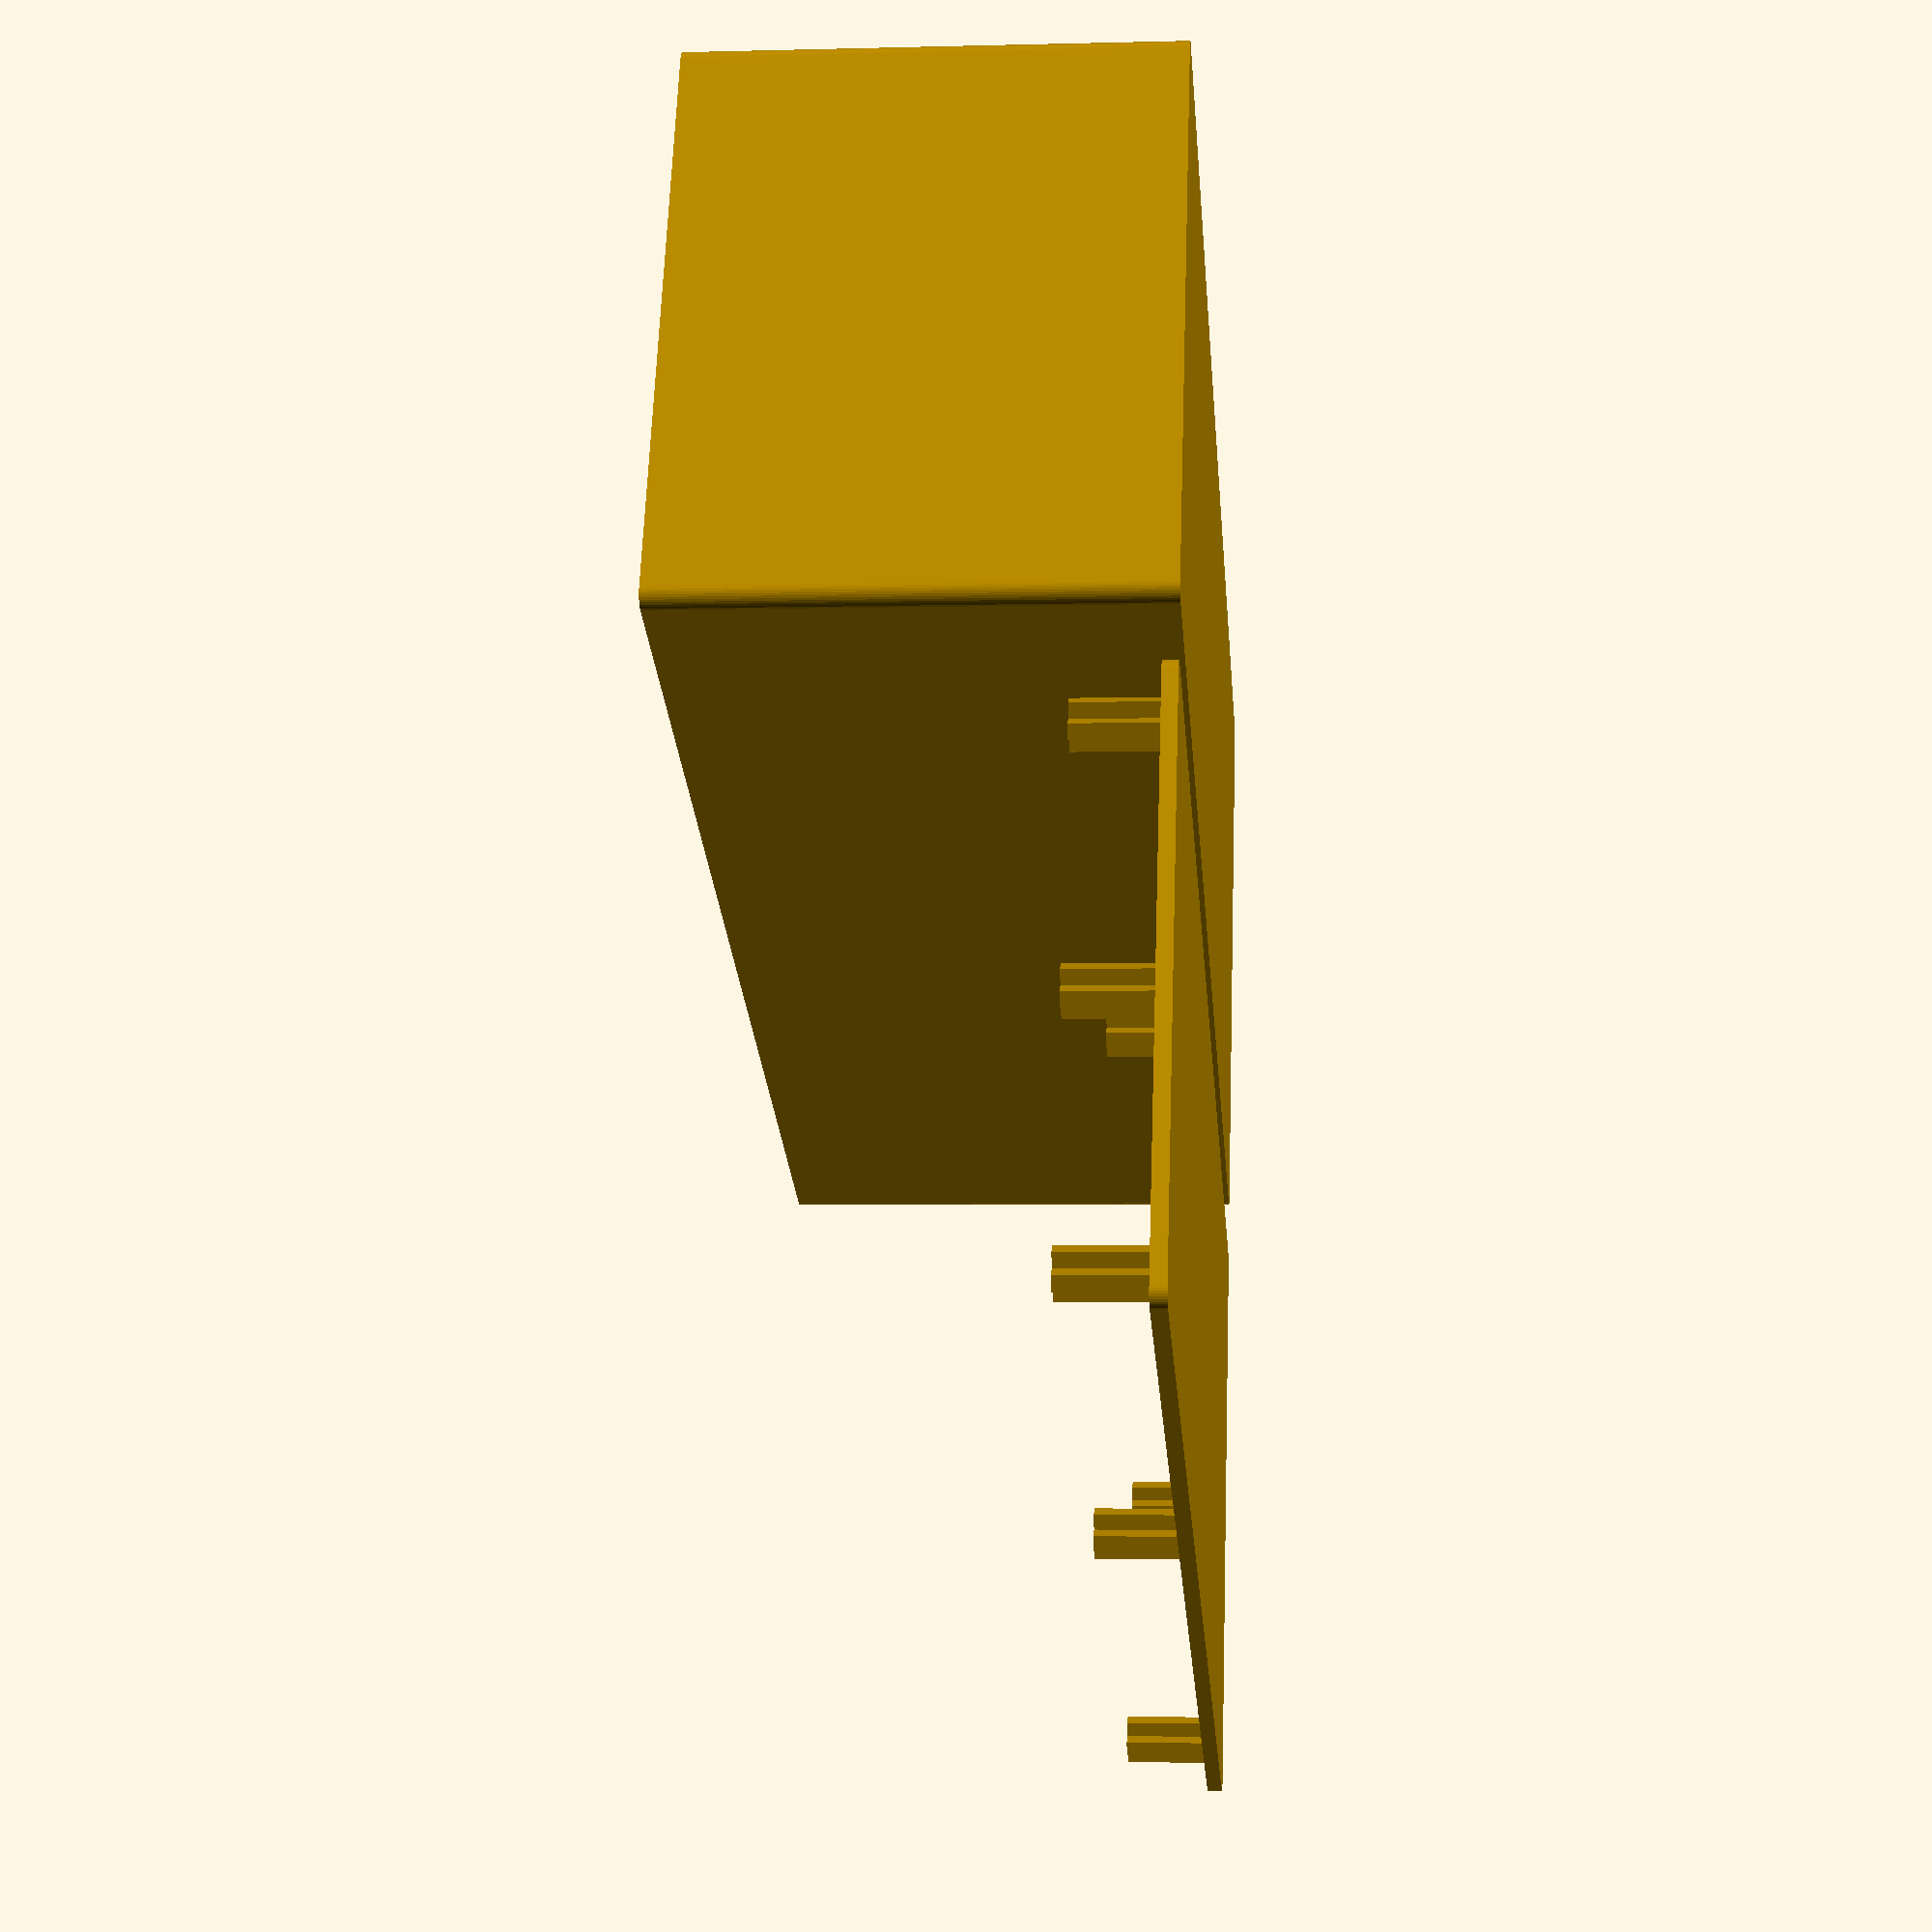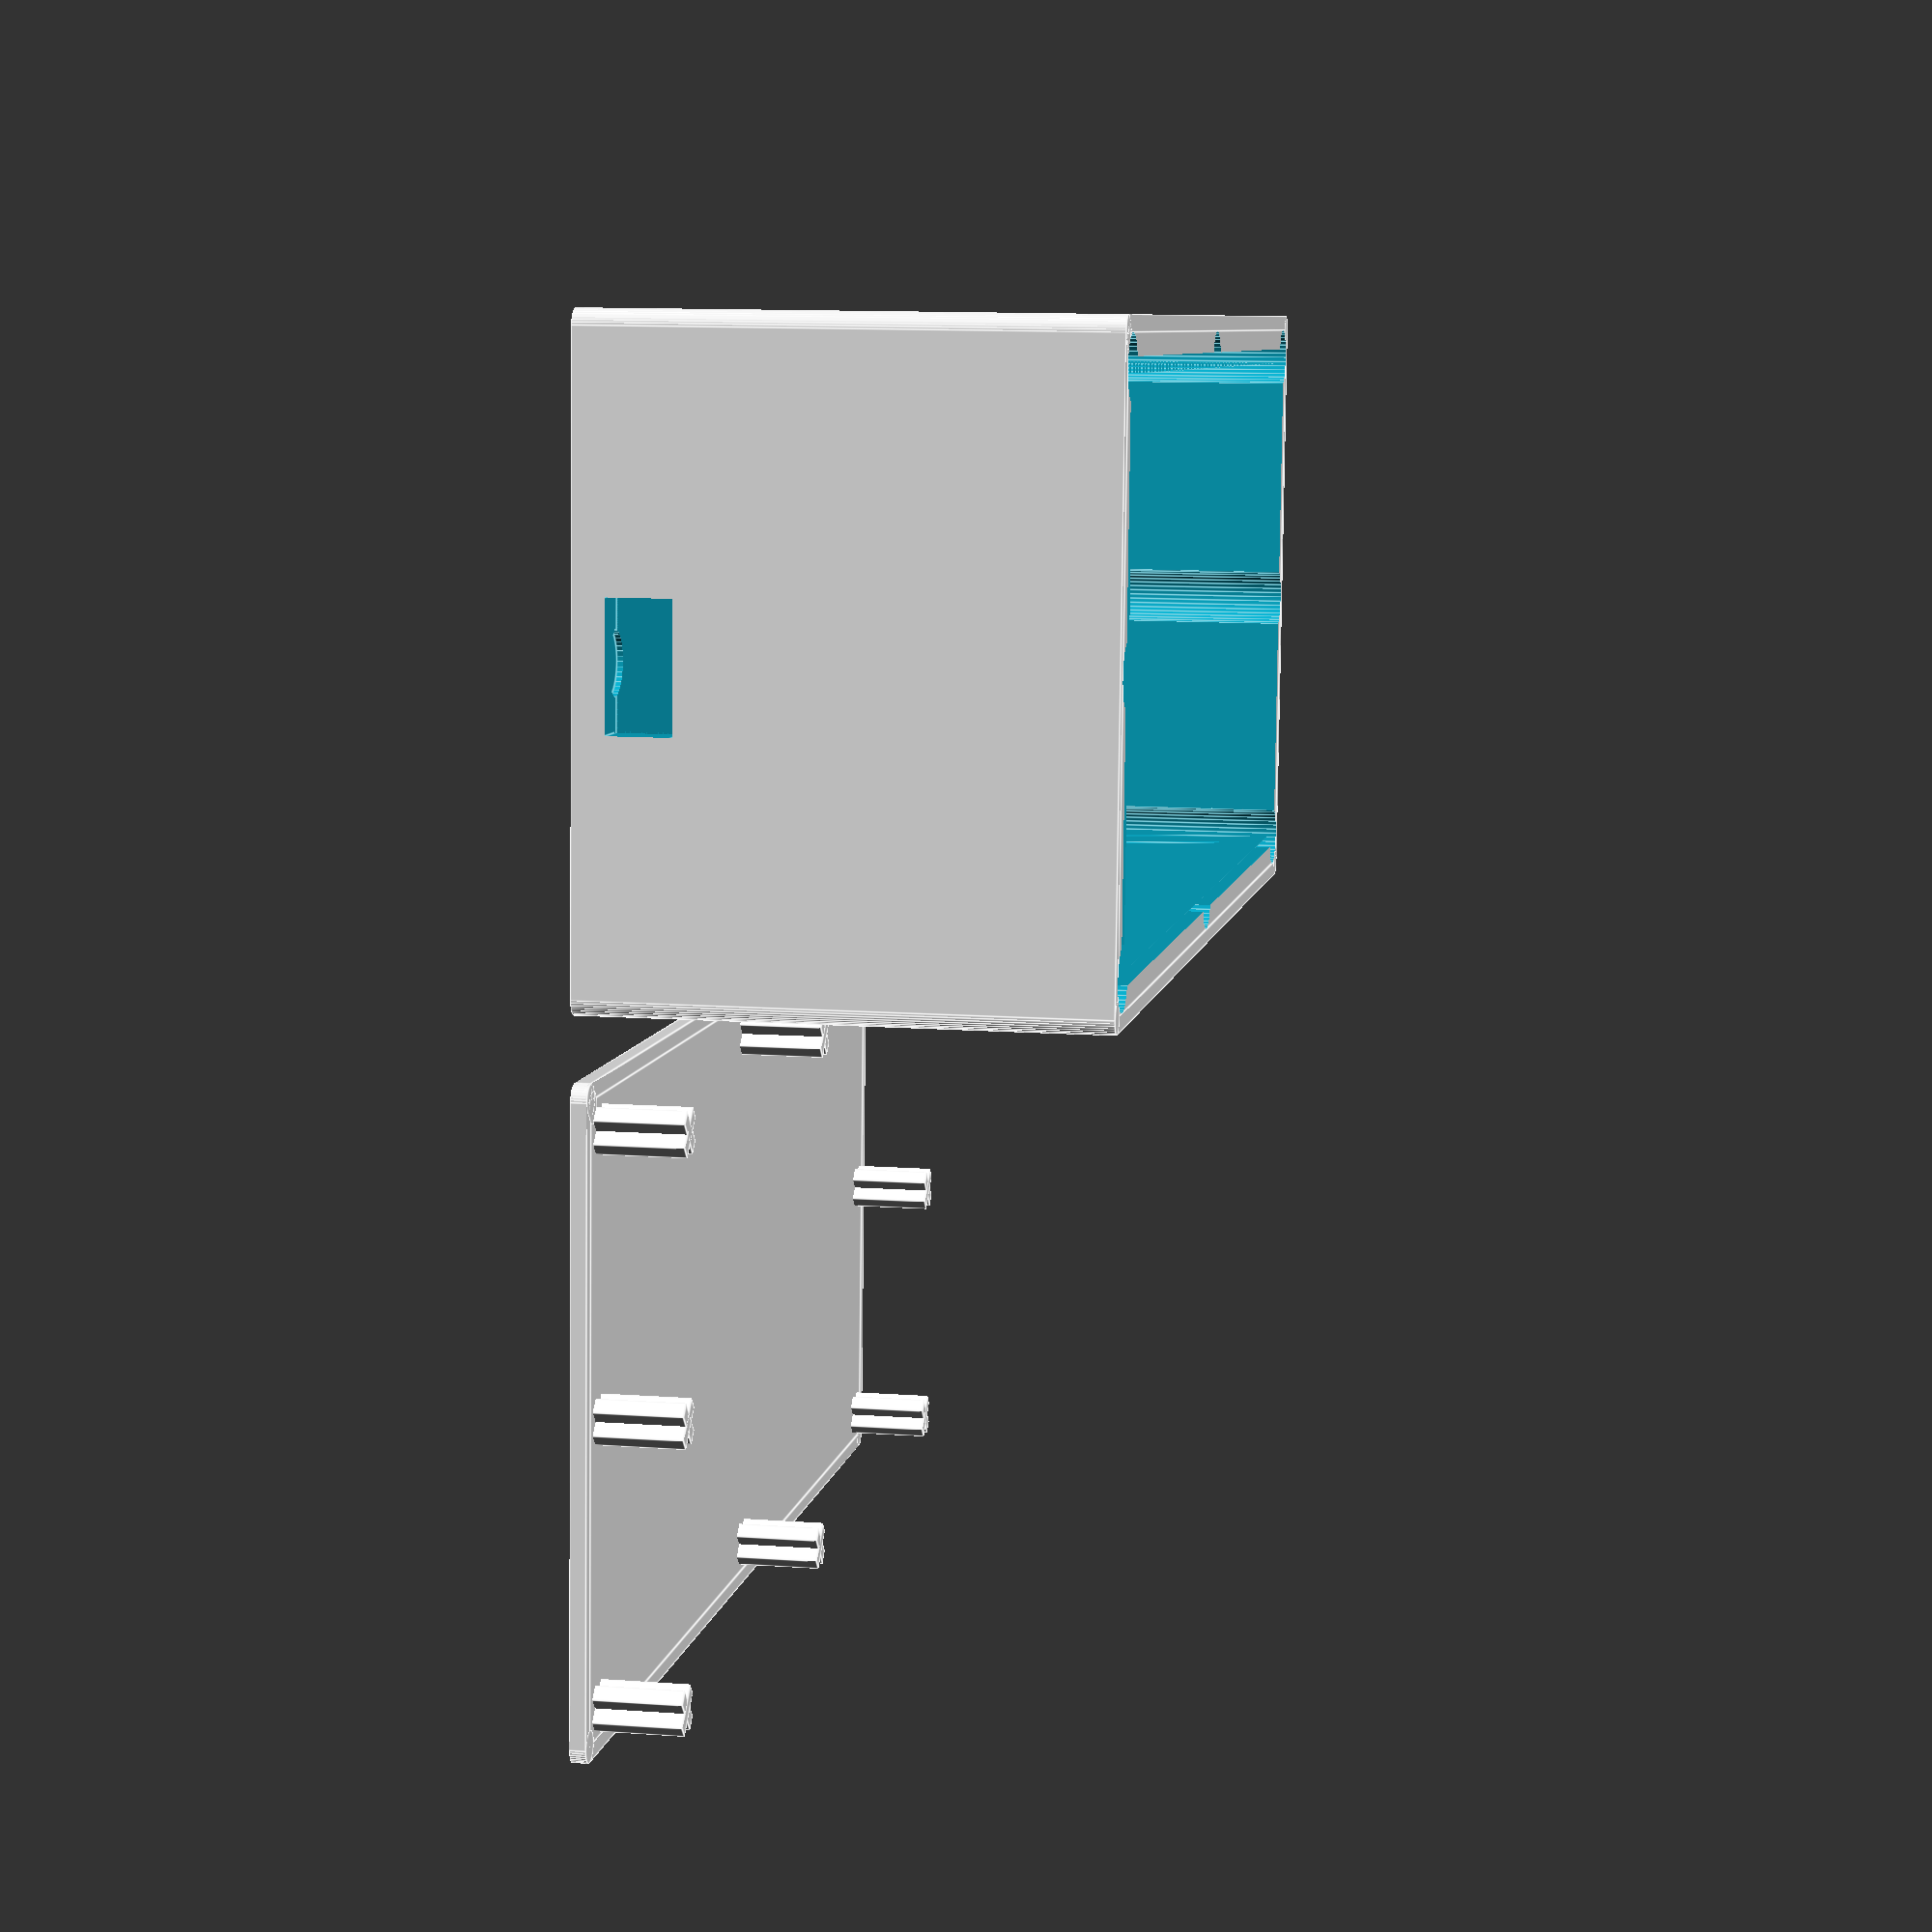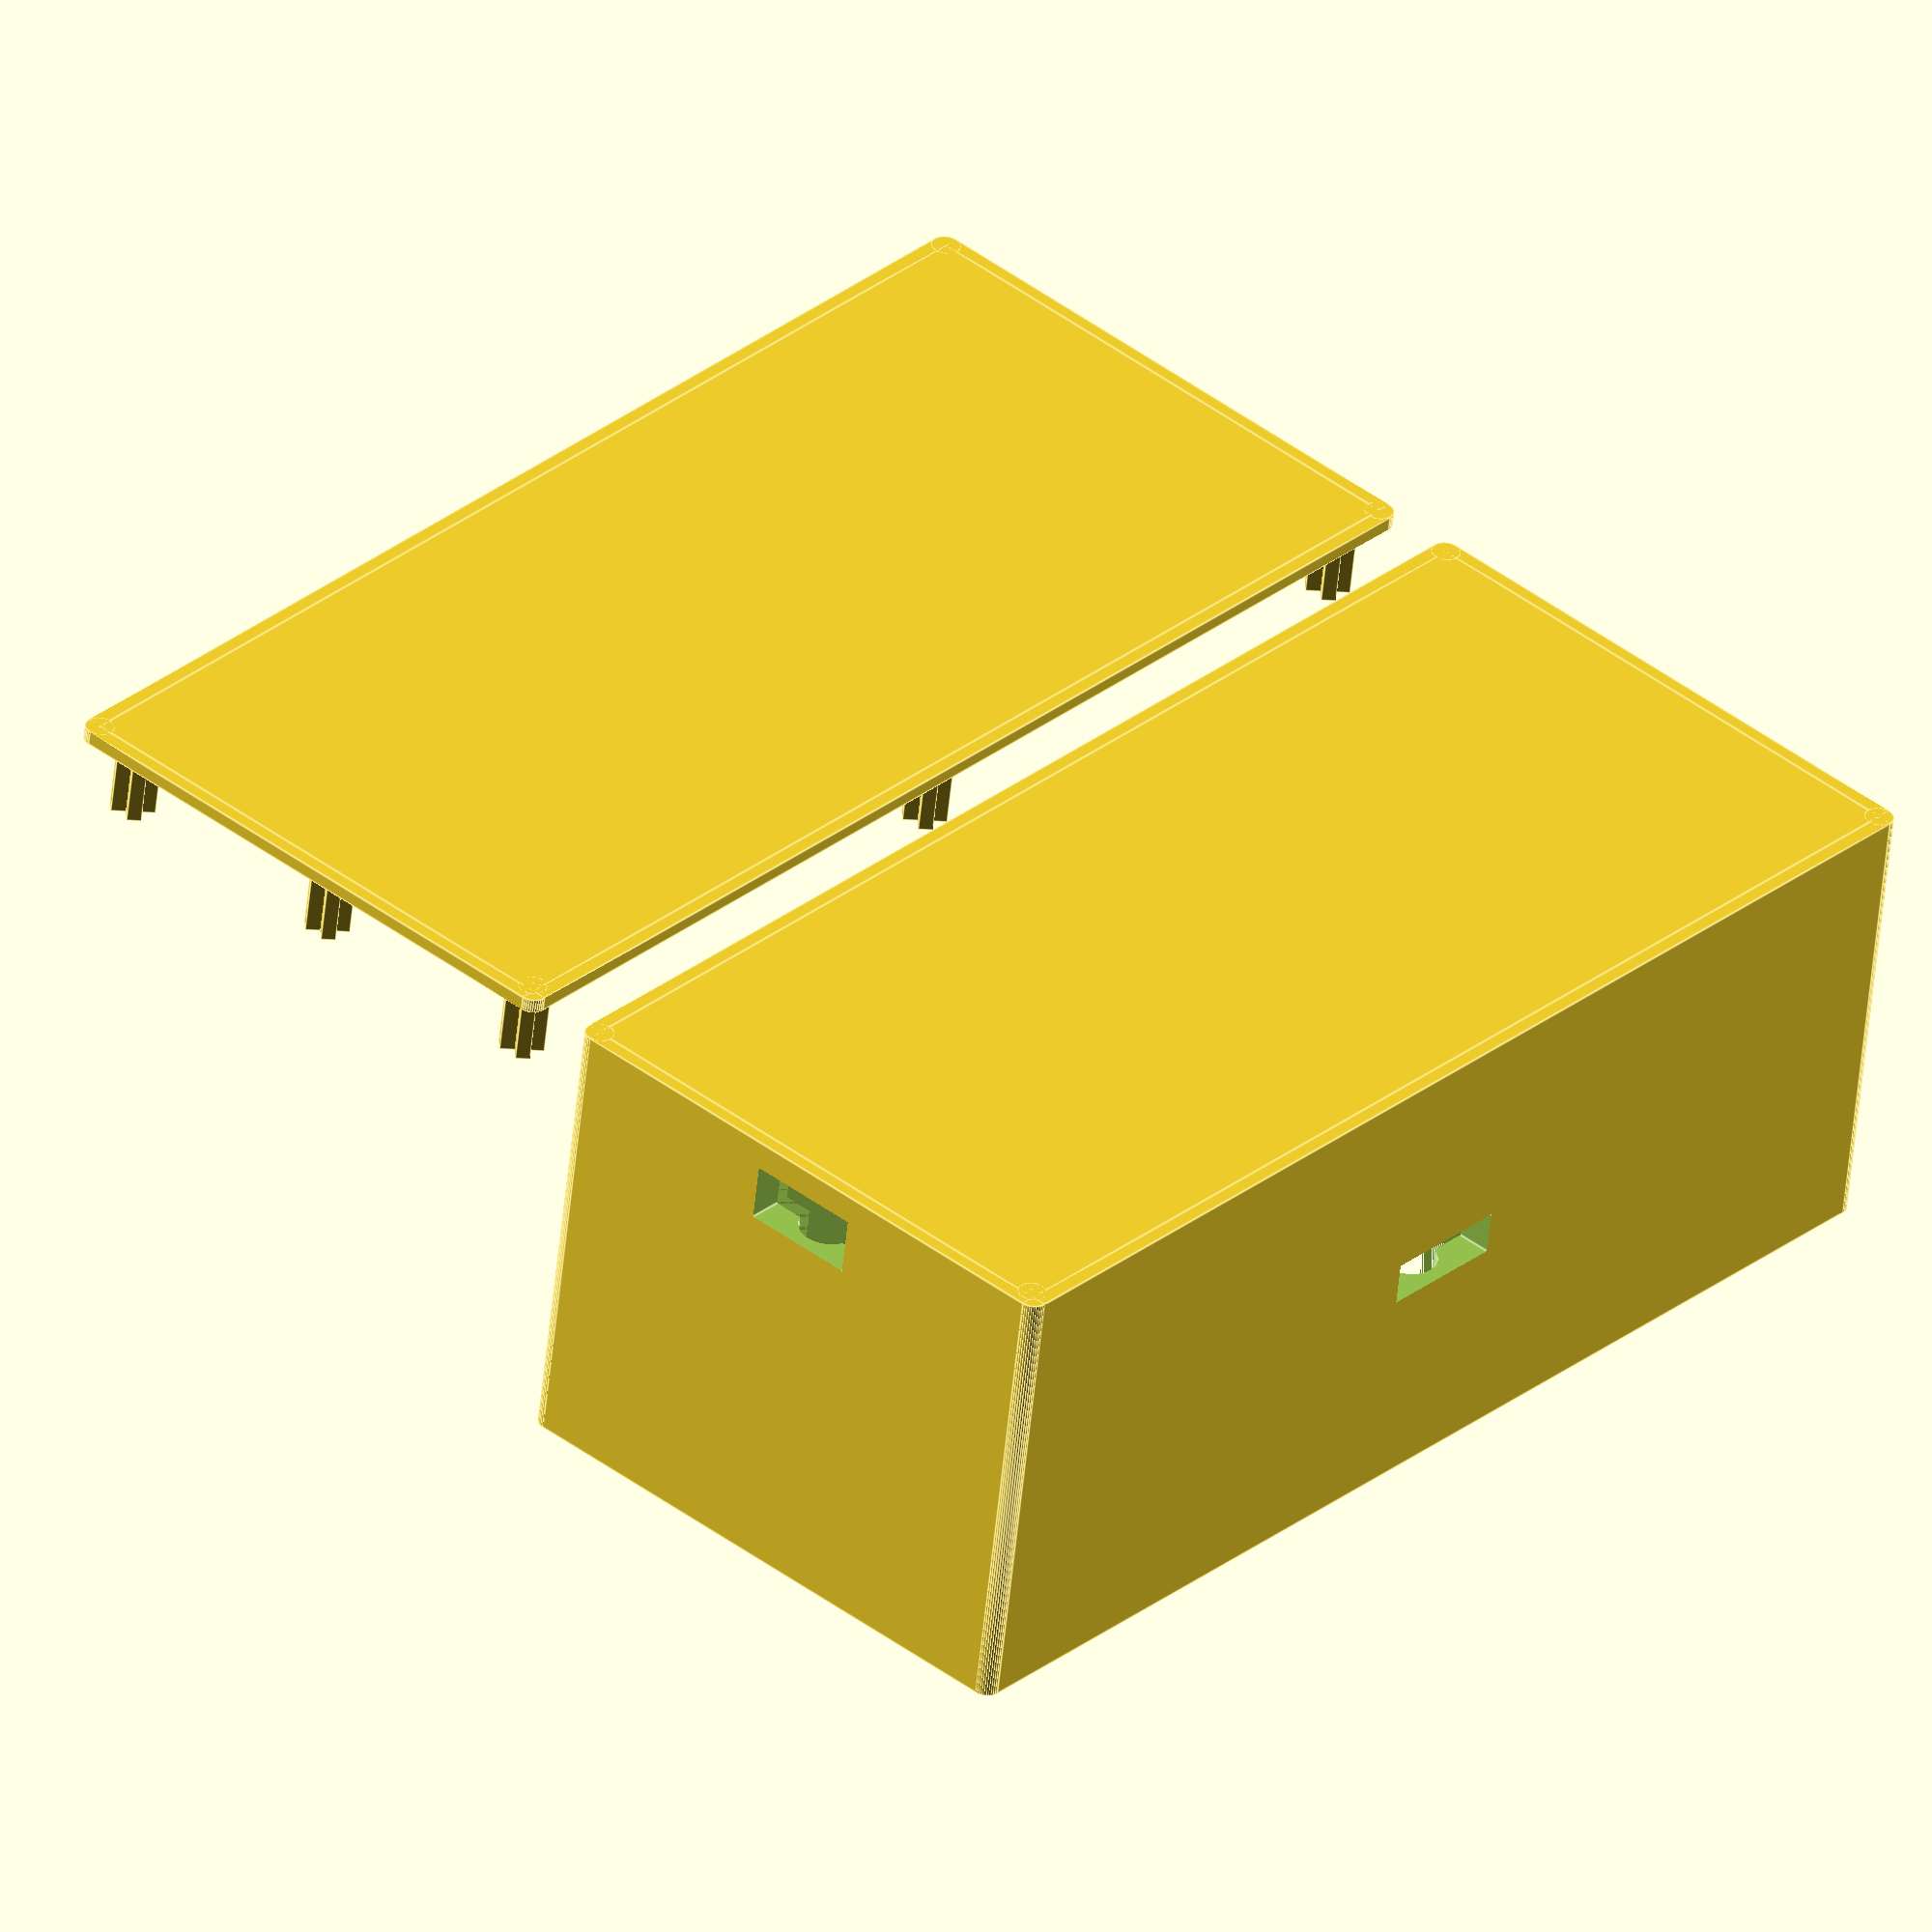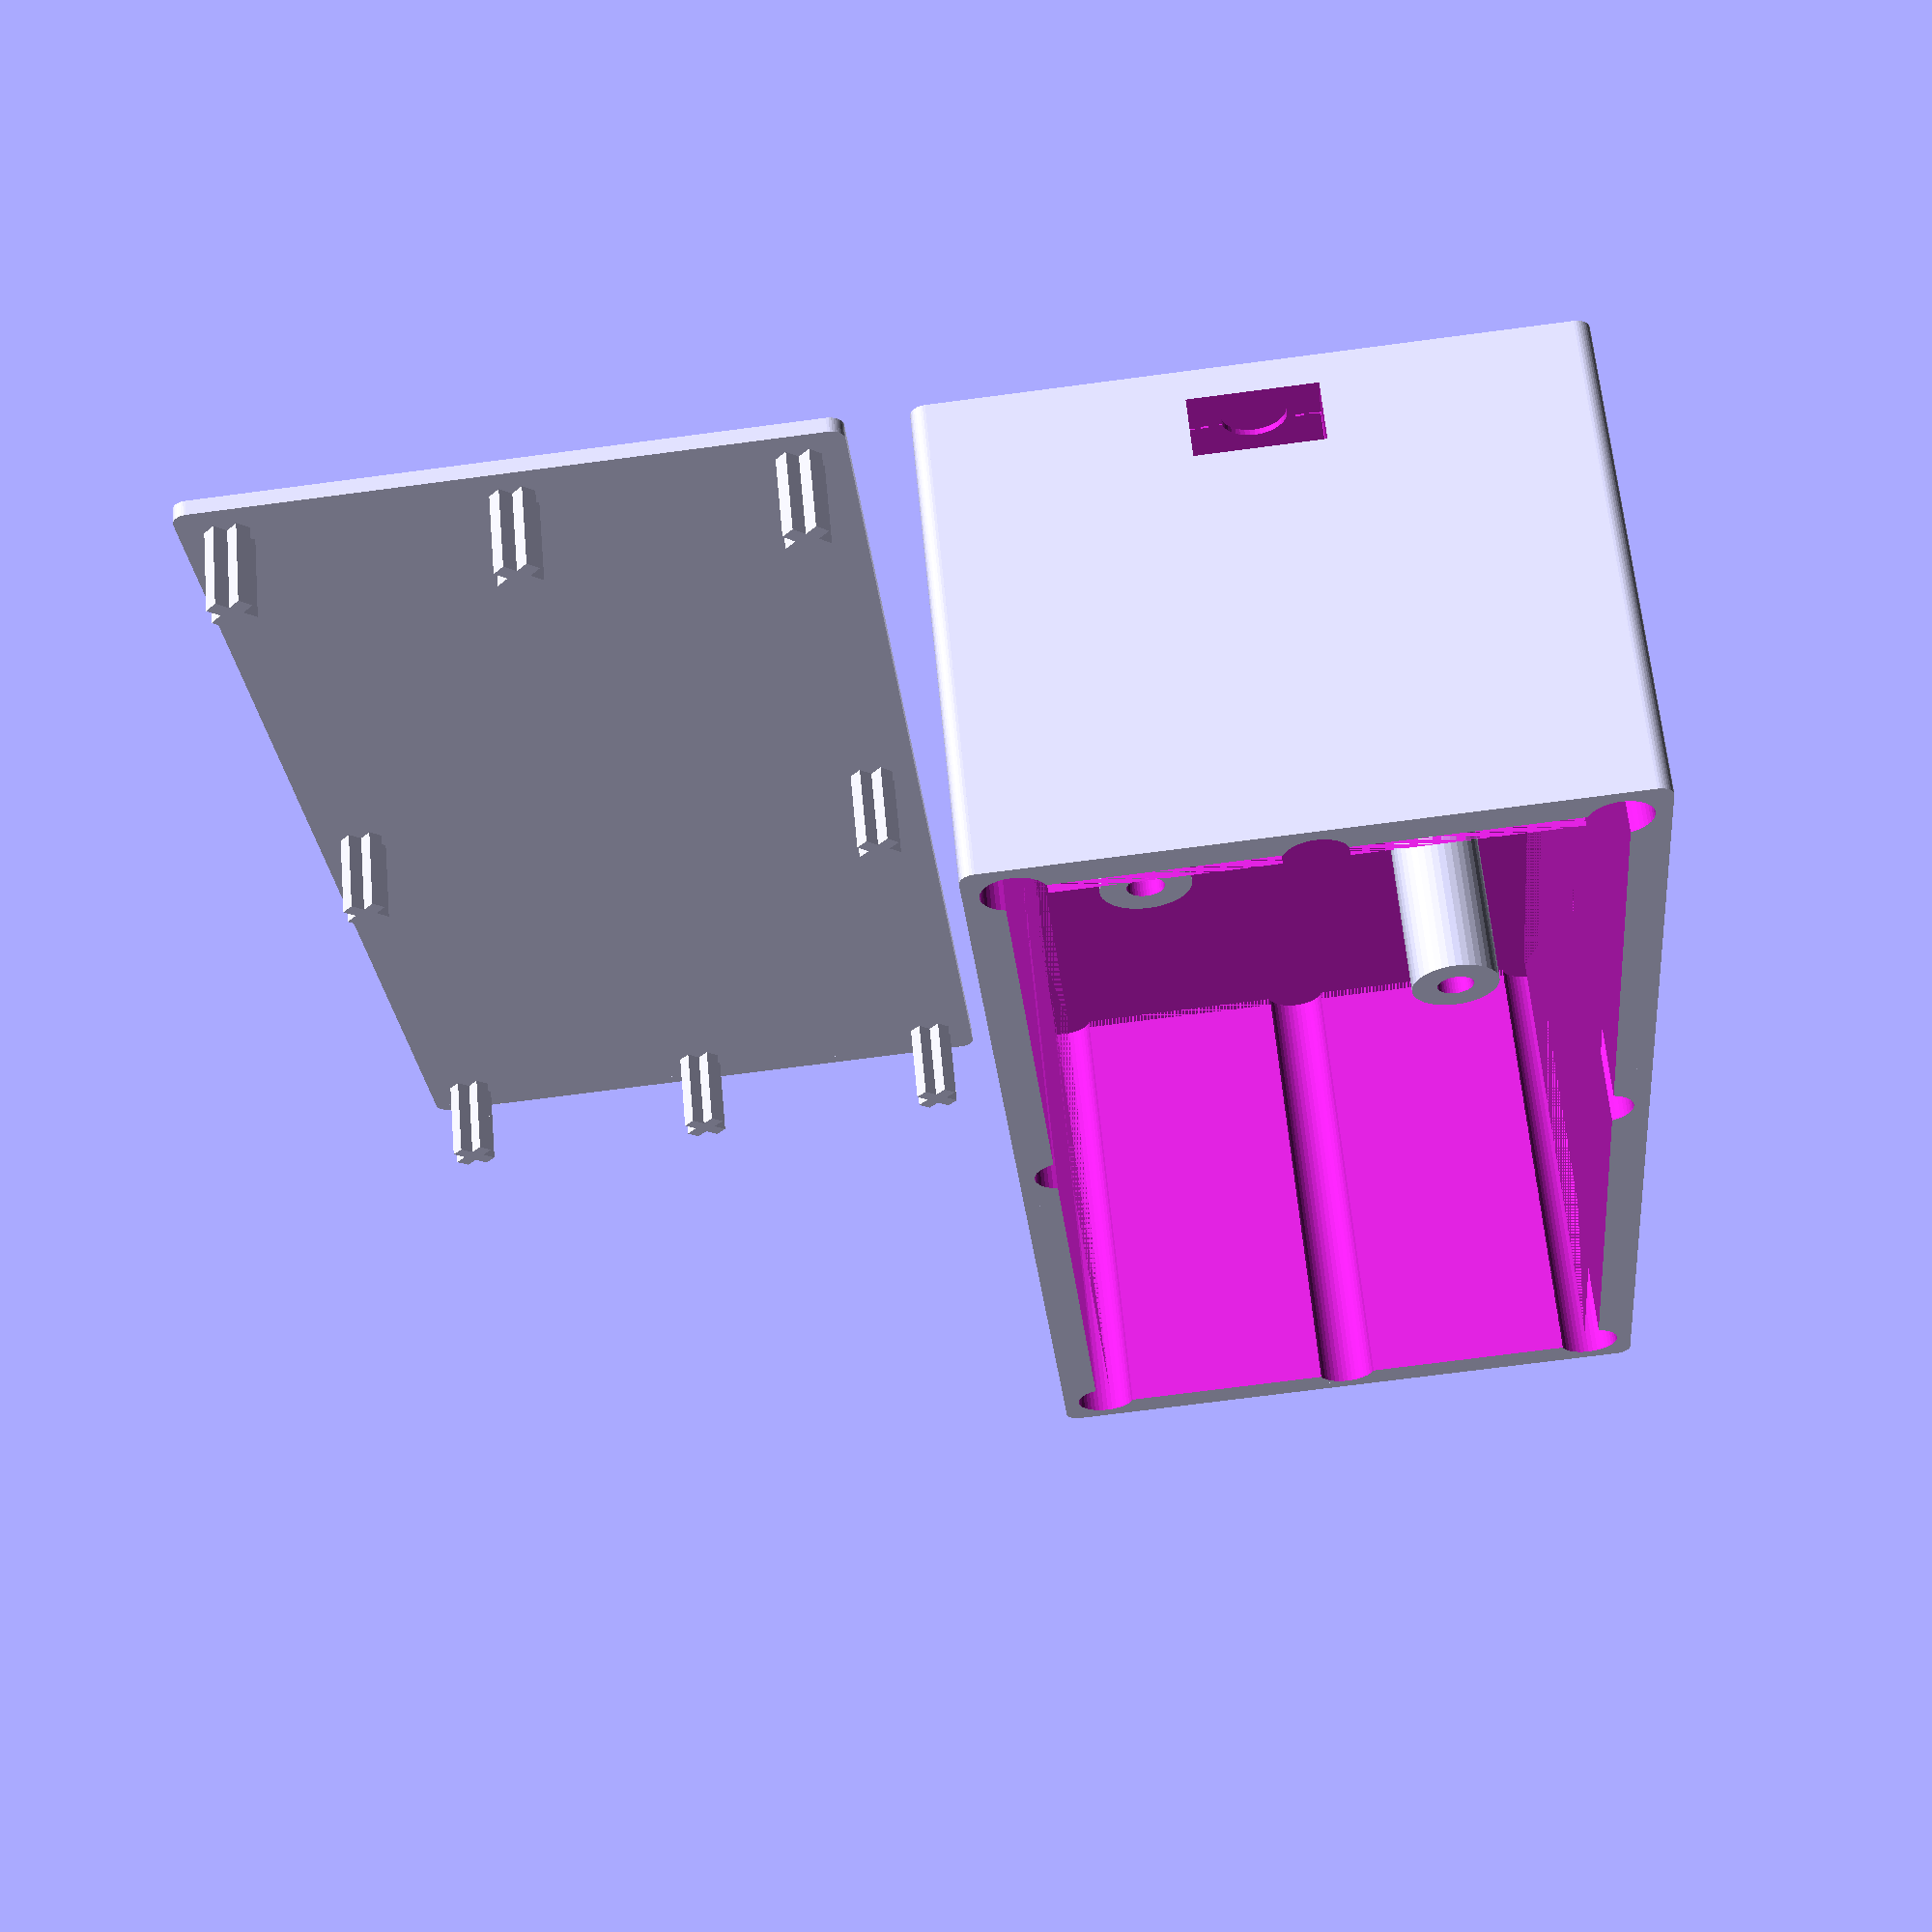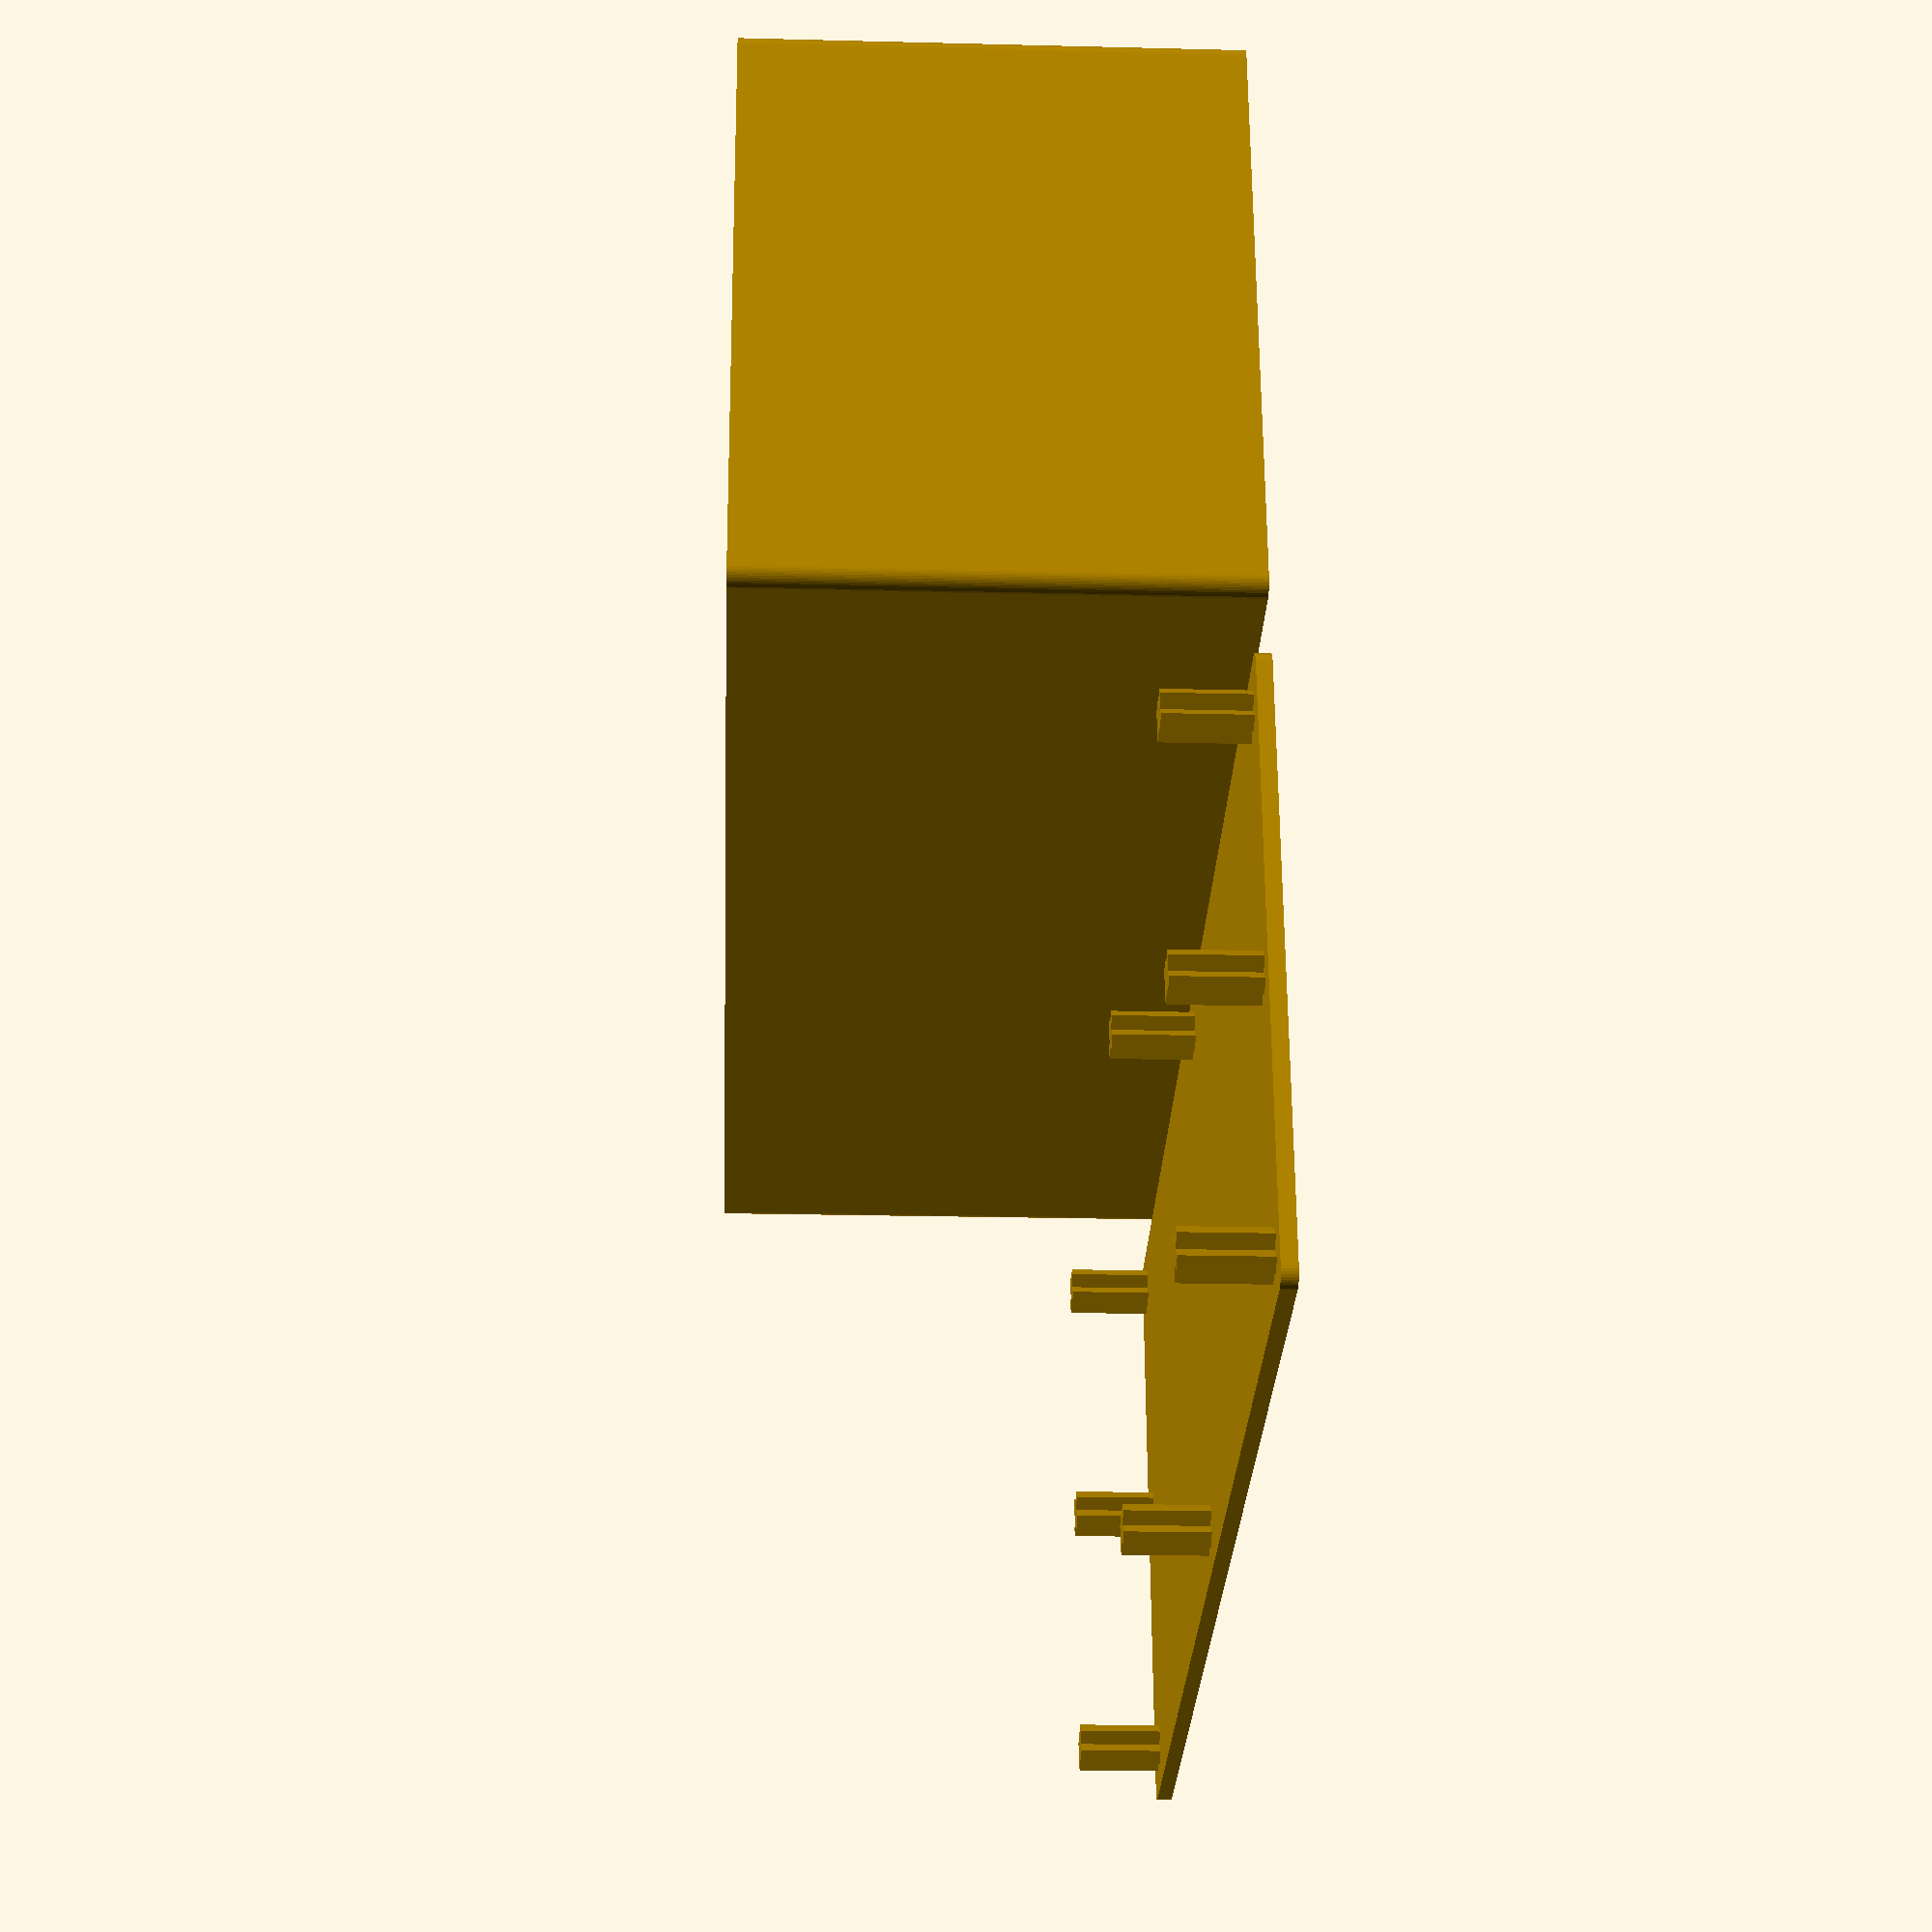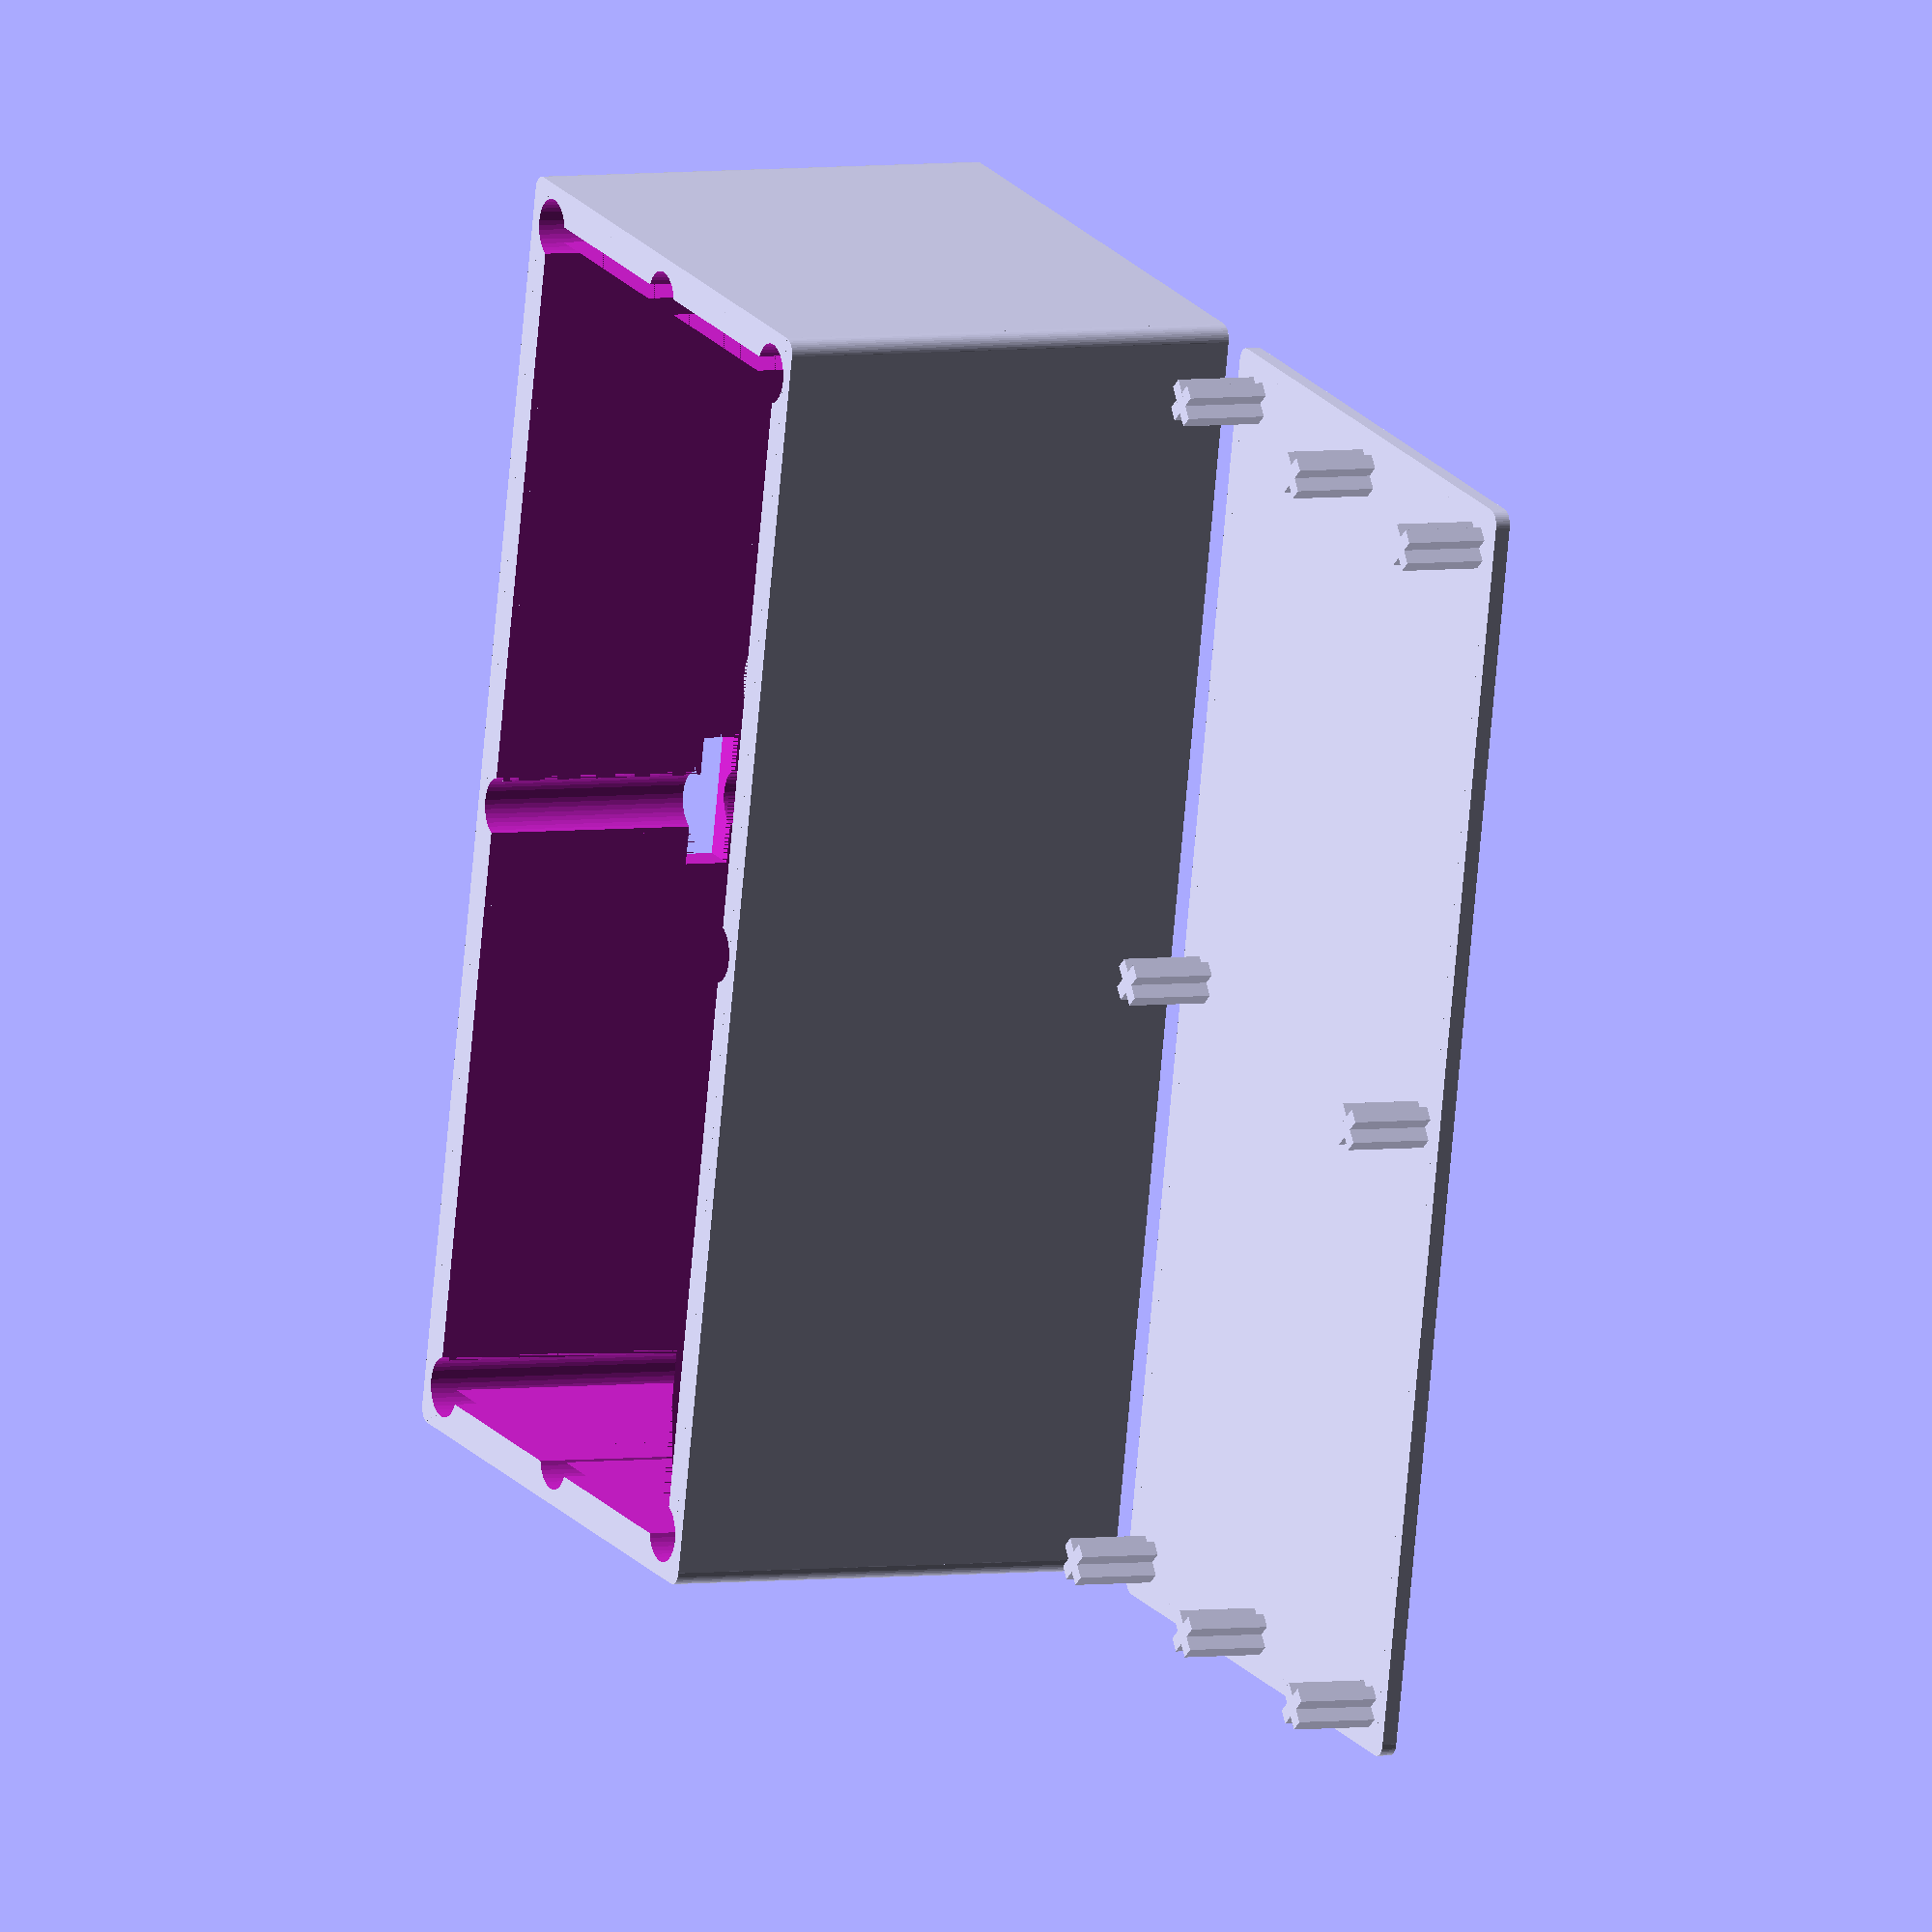
<openscad>
//this is a modulare electronics box enclosure rounded and fit snap
//with snap fit enclosure
// you can eddit the remove() code to remove your custom holes
//james villeneuve
outside_box_lenth_mm = 85;
outside_box_width_mm =40;
outside_Box_height_mm =32;
inside_box_lenth_mm = 80;
inside_box_width_mm =35;
inside_Box_height_mm =30;
oversize =0.25;//this is wiggle room it oversizes entire box for room to fit electronics in
//assume 4 mount points for board. this is x/y position and post hieght in z

// Charger mount right next to the wall
mount1_position_mm_x = inside_box_lenth_mm / 2 - 3;
mount1_position_mm_y = 10;
mount1_position_mm_z = 8;

// Other charger mount
mount2_position_mm_x = inside_box_lenth_mm / 2 - 3 - 17.5;
mount2_position_mm_y = -10;
mount2_position_mm_z = 8;


mount3_position_mm_x =10;
mount3_position_mm_y =-10;
mount3_position_mm_z =15;

mount4_position_mm_x =-10;
mount4_position_mm_y =10;
mount4_position_mm_z =15;

lid_pin_height = 6;

print=0 ;//0=both, 1=box, 2=lid
overlay=1;//if one then shows invisible other side.

module remove(){

	translate([0,inside_box_width_mm/2 + 2,0])
		cube([9,5,3],center=true);

	// Charger hole
	translate([inside_box_lenth_mm/2+2, 0, inside_Box_height_mm / 2 - 3])
		cube([6,8,4], center=true);

}




module main(){
module outside(l,w,h){

cube(size=[l-1,w-1,h ],center=true);

translate([(l-1)/2,(w-1)/2,0])
cylinder(r1=1,r2=1,h=h,center=true,$fn=40);

translate([0-(l-1)/2,(w-1)/2,0])
cylinder(r1=1,r2=1,h=h,center=true,$fn=40);

translate([(l-1)/2,0-(w-1)/2,0])
cylinder(r1=1,r2=1,h=h,center=true,$fn=40);

translate([0-(l-1)/2,0-(w-1)/2,0])
cylinder(r1=1,r2=1,h=h,center=true,$fn=40);

translate([0,w/2,0])
cube(size=[l-1,1,h ],center=true);
translate([0,0-w/2,0])
cube(size=[l-1,1,h ],center=true);


translate([l/2,0,0])
cube(size=[1,w-1,h ],center=true);

translate([0-l/2,0,0])
cube(size=[1,w-1,h ],center=true);

translate([(l-2)/2,(w-2)/2,0])
cylinder(r1=1,r2=1,h=h,center=true,$fn=40);

translate([0-(l-1)/2,(w-1)/2,0])
cylinder(r1=1,r2=1,h=h,center=true,$fn=40);

translate([(l-1)/2,0-(w-1)/2,0])
cylinder(r1=1,r2=1,h=h,center=true,$fn=40);

translate([0-(l-1)/2,0-(w-1)/2,0])
cylinder(r1=1,r2=1,h=h,center=true,$fn=40);


}


module mount(x,y,z){
difference(){
translate([x,y,inside_Box_height_mm-outside_Box_height_mm+outside_Box_height_mm /2-z/2])
cylinder(r1=6/2,r2=6/2,h=z,center=true,$fn=40);
translate([x,y,inside_Box_height_mm-outside_Box_height_mm+outside_Box_height_mm /2-z/2])
cylinder(r1=2.5/2,r2=2.5/2,h=z+0.1,center=true,$fn=40);



}
}
if (print==0 || print==1){
//main shape and subtraction
difference(){
outside(outside_box_lenth_mm,outside_box_width_mm,outside_Box_height_mm);
translate([0,0,0-(outside_Box_height_mm/2)+(inside_Box_height_mm/2)])
outside(inside_box_lenth_mm+oversize,inside_box_width_mm++oversize,inside_Box_height_mm+oversize);
translate([(outside_box_lenth_mm-5)/2,(outside_box_width_mm-5)/2,-2])

cylinder(r1=2,r2=2,h=outside_Box_height_mm +1,center=true,$fn=40);
translate([(outside_box_lenth_mm-7)/2,(outside_box_width_mm-7)/2,-2])
rotate([0,0,45])
cube(size=[4,2,outside_Box_height_mm],center=true);

translate([0-(outside_box_lenth_mm-5)/2,(outside_box_width_mm-5)/2,-2])
cylinder(r1=2,r2=2,h=outside_Box_height_mm +1,center=true,$fn=40);
translate([0-(outside_box_lenth_mm-7)/2,(outside_box_width_mm-7)/2,-2])

rotate([0,0,-45])
cube(size=[4,2,outside_Box_height_mm],center=true);


translate([(outside_box_lenth_mm-5)/2,0-(outside_box_width_mm-5)/2,-2])
cylinder(r1=2,r2=2,h=outside_Box_height_mm +1,center=true,$fn=40);

translate([(outside_box_lenth_mm-7)/2,0-(outside_box_width_mm-7)/2,-2])
rotate([0,0,-45])
cube(size=[4,2,outside_Box_height_mm],center=true);



translate([0-(outside_box_lenth_mm-5)/2,0-(outside_box_width_mm-5)/2,-2])
cylinder(r1=2,r2=2,h=outside_Box_height_mm +1,center=true,$fn=40);

translate([0-(outside_box_lenth_mm-7)/2,0-(outside_box_width_mm-7)/2,-2])
rotate([0,0,45])
cube(size=[4,2,outside_Box_height_mm],center=true);
//this is side slots

translate([0,(outside_box_width_mm-7)/2,-2])
cube(size=[2,4,outside_Box_height_mm],center=true);
translate([0,(outside_box_width_mm-5)/2,-2])
cylinder(r1=2,r2=2,h=outside_Box_height_mm +1,center=true,$fn=40);


translate([0,0-(outside_box_width_mm-7)/2,-2])
cube(size=[2,4,outside_Box_height_mm],center=true);
translate([0,0-(outside_box_width_mm-5)/2,-2])
cylinder(r1=2,r2=2,h=outside_Box_height_mm +1,center=true,$fn=40);


translate([0-(outside_box_lenth_mm-7)/2,0,-2])
cube(size=[4,2,outside_Box_height_mm],center=true);
translate([0-(outside_box_lenth_mm-5)/2,0,-2])
cylinder(r1=2,r2=2,h=outside_Box_height_mm +1,center=true,$fn=40);


translate([(outside_box_lenth_mm-7)/2,0,-2])
cube(size=[4,2,outside_Box_height_mm],center=true);
translate([(outside_box_lenth_mm-5)/2,0,-2])
cylinder(r1=2,r2=2,h=outside_Box_height_mm +1,center=true,$fn=40);








}

//mounts
mount(mount1_position_mm_x,mount1_position_mm_y,mount1_position_mm_z );
mount(mount2_position_mm_x,mount2_position_mm_y,mount2_position_mm_z );
mount(mount3_position_mm_x,mount3_position_mm_y,mount3_position_mm_z );
mount(mount4_position_mm_x,mount4_position_mm_y,mount4_position_mm_z );

}
if (print==0 || print==2){

translate([0,0-outside_box_width_mm-5,outside_Box_height_mm/2-0.5]){
//this is outside lid
outside(outside_box_lenth_mm,outside_box_width_mm,1);
translate([(outside_box_lenth_mm-5)/2,(outside_box_width_mm-5)/2,-lid_pin_height/2]){
rotate([0,0,45])
cube(size=[3,1,lid_pin_height],center=true);
rotate([0,0,-45])
cube(size=[3,1,lid_pin_height],center=true);
}
translate([(outside_box_lenth_mm-5)/2,0-(outside_box_width_mm-5)/2,-lid_pin_height/2]){
rotate([0,0,45])
cube(size=[3,1,lid_pin_height],center=true);
rotate([0,0,-45])
cube(size=[3,1,lid_pin_height],center=true);
}

translate([0-(outside_box_lenth_mm-5)/2,(outside_box_width_mm-5)/2,-lid_pin_height/2]){
rotate([0,0,45])
cube(size=[3,1,lid_pin_height],center=true);
rotate([0,0,-45])
cube(size=[3,1,lid_pin_height],center=true);
}


translate([0-(outside_box_lenth_mm-5)/2,0-(outside_box_width_mm-5)/2,-lid_pin_height/2]){
rotate([0,0,45])
cube(size=[3,1,lid_pin_height],center=true);
rotate([0,0,-45])
cube(size=[3,1,lid_pin_height],center=true);
}



translate([0,0-(outside_box_width_mm-5)/2,-lid_pin_height/2]){
rotate([0,0,45])
cube(size=[3,1,lid_pin_height],center=true);
rotate([0,0,-45])
cube(size=[3,1,lid_pin_height],center=true);
}
translate([0,(outside_box_width_mm-5)/2,-lid_pin_height/2]){
rotate([0,0,45])
cube(size=[3,1,lid_pin_height],center=true);
rotate([0,0,-45])
cube(size=[3,1,lid_pin_height],center=true);
}
translate([0-(outside_box_lenth_mm-5)/2,0,-lid_pin_height/2]){
rotate([0,0,45])
cube(size=[3,1,lid_pin_height],center=true);
rotate([0,0,-45])
cube(size=[3,1,lid_pin_height],center=true);
}
translate([(outside_box_lenth_mm-5)/2,0,-lid_pin_height/2]){
rotate([0,0,45])
cube(size=[3,1,lid_pin_height],center=true);
rotate([0,0,-45])
cube(size=[3,1,lid_pin_height],center=true);
}


}

}
}

//structure

rotate([0,180,180]){
difference(){

main();


remove();
}
}

</openscad>
<views>
elev=3.8 azim=156.3 roll=95.1 proj=p view=solid
elev=348.3 azim=184.1 roll=279.8 proj=p view=edges
elev=234.2 azim=227.8 roll=5.6 proj=o view=edges
elev=116.9 azim=84.7 roll=185.3 proj=p view=solid
elev=200.9 azim=352.1 roll=92.6 proj=p view=wireframe
elev=355.9 azim=102.2 roll=64.9 proj=o view=solid
</views>
